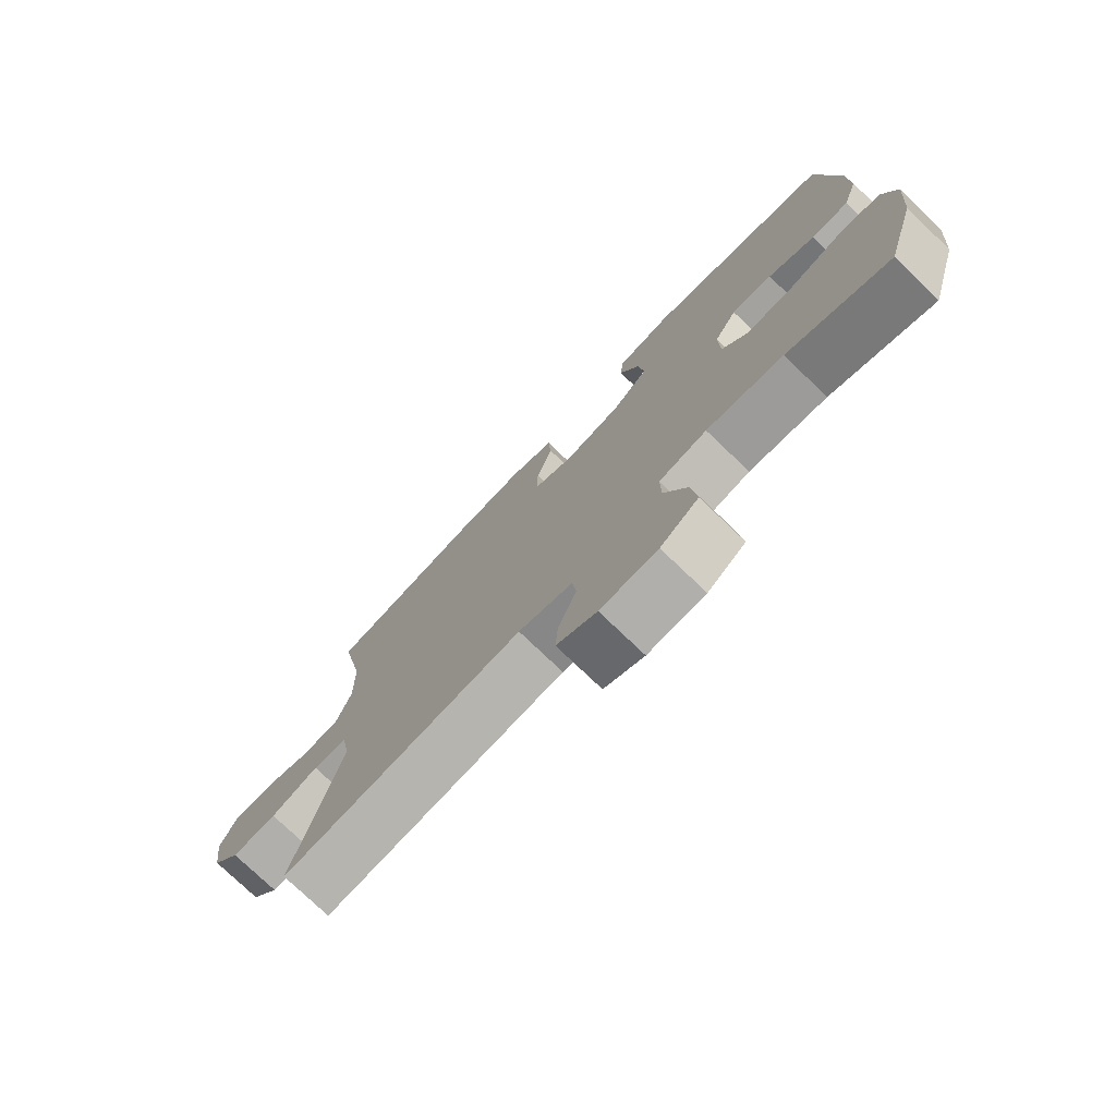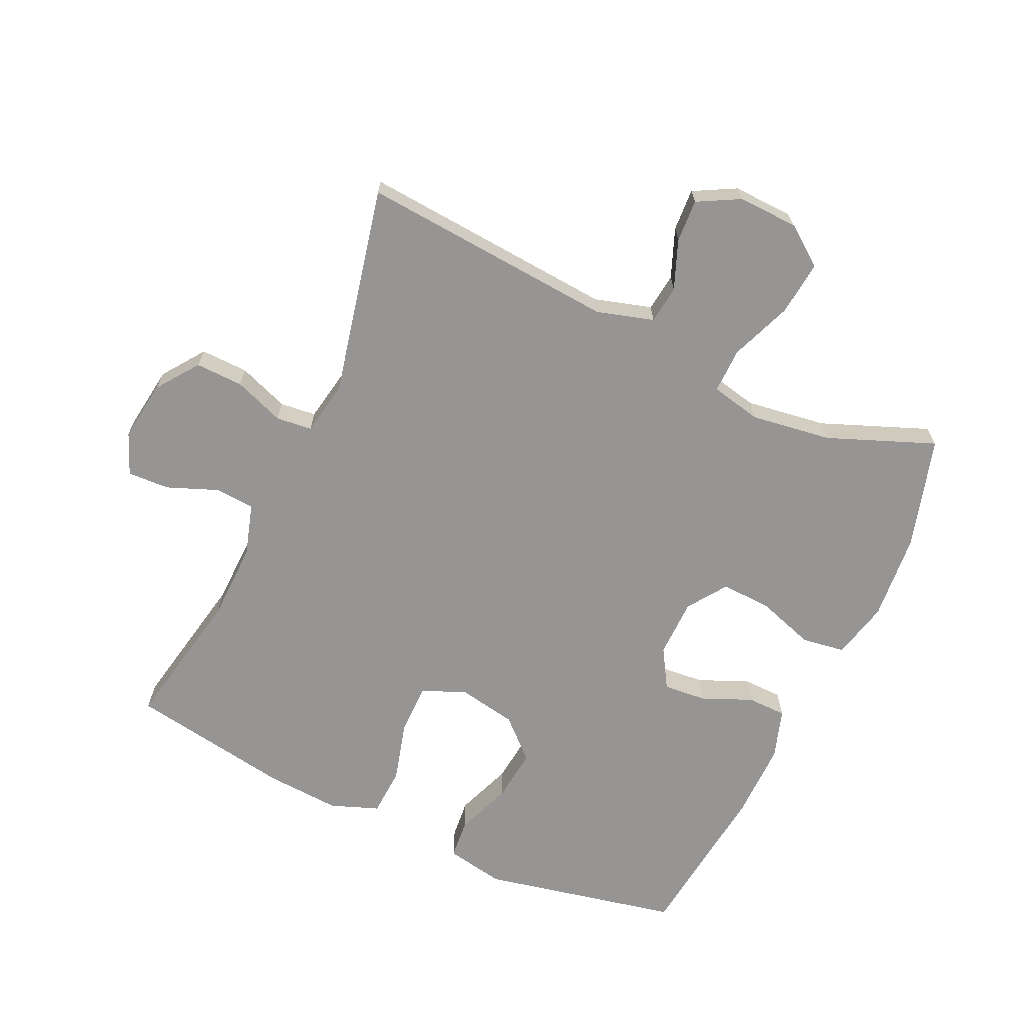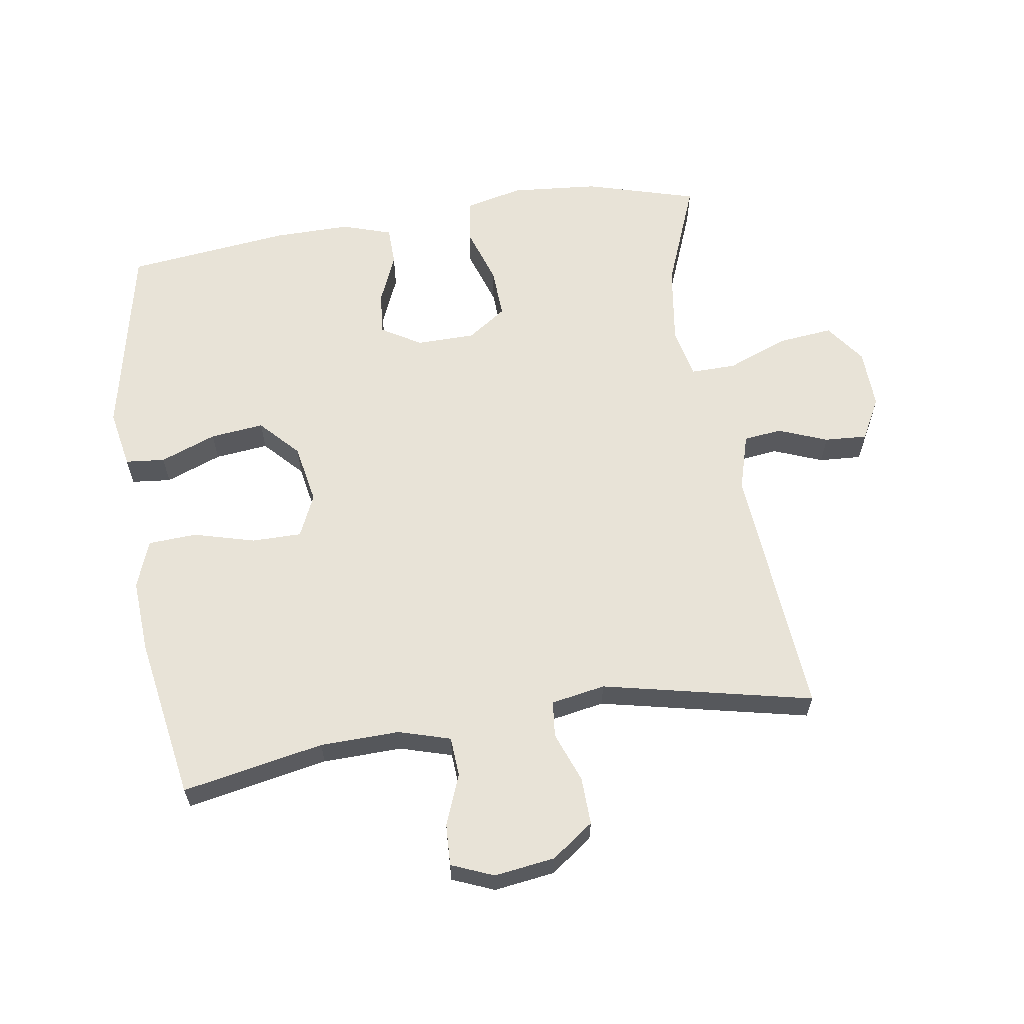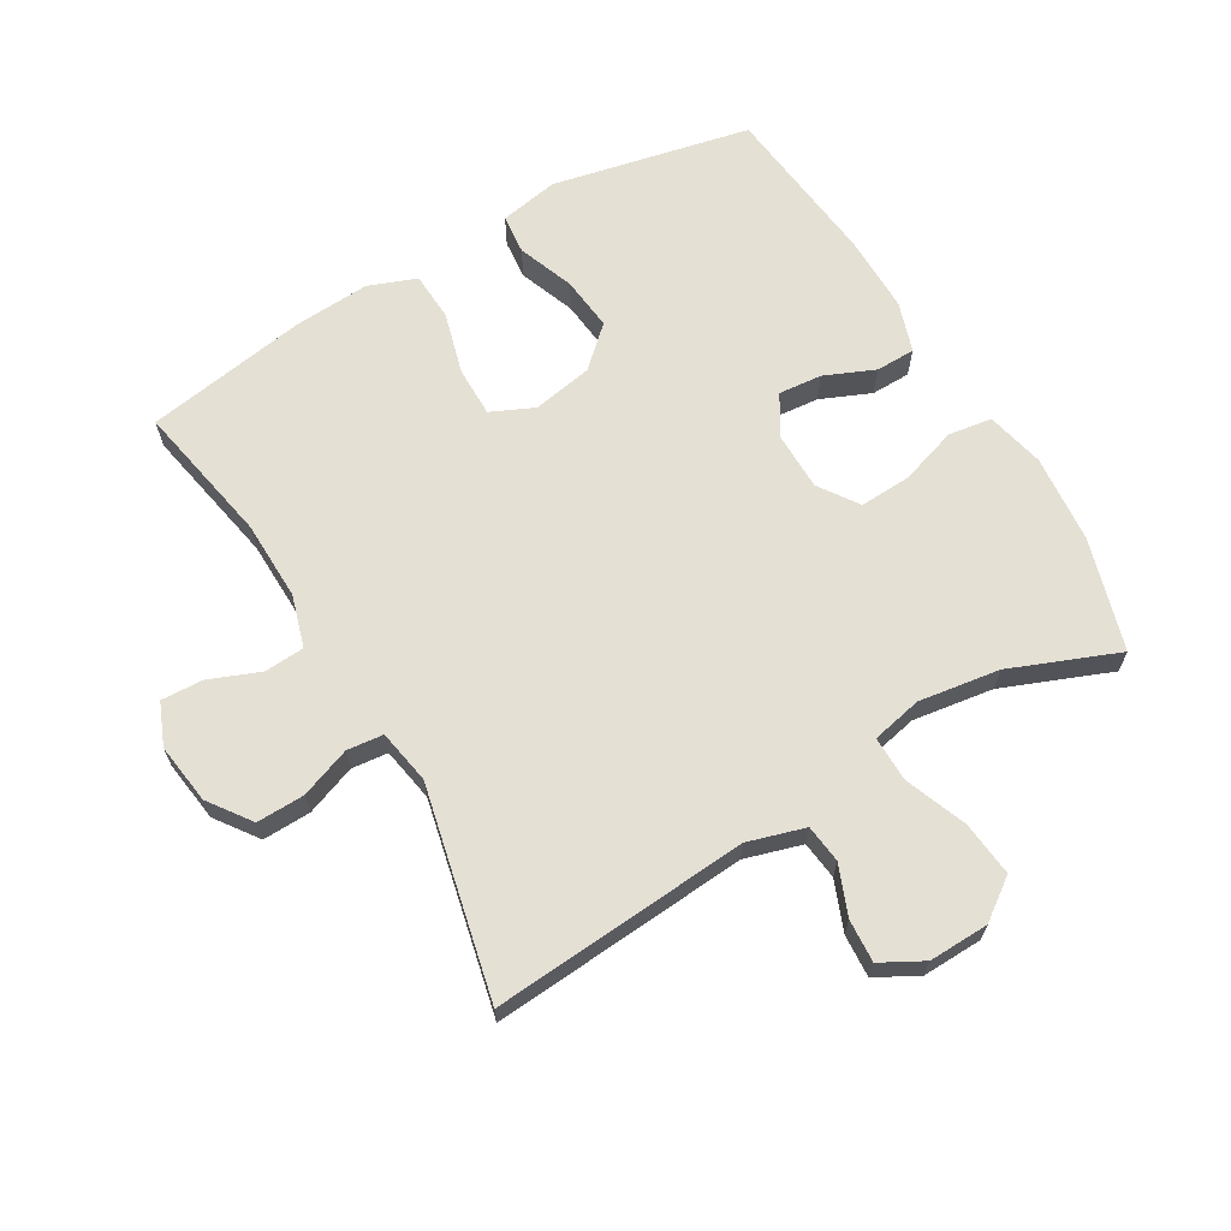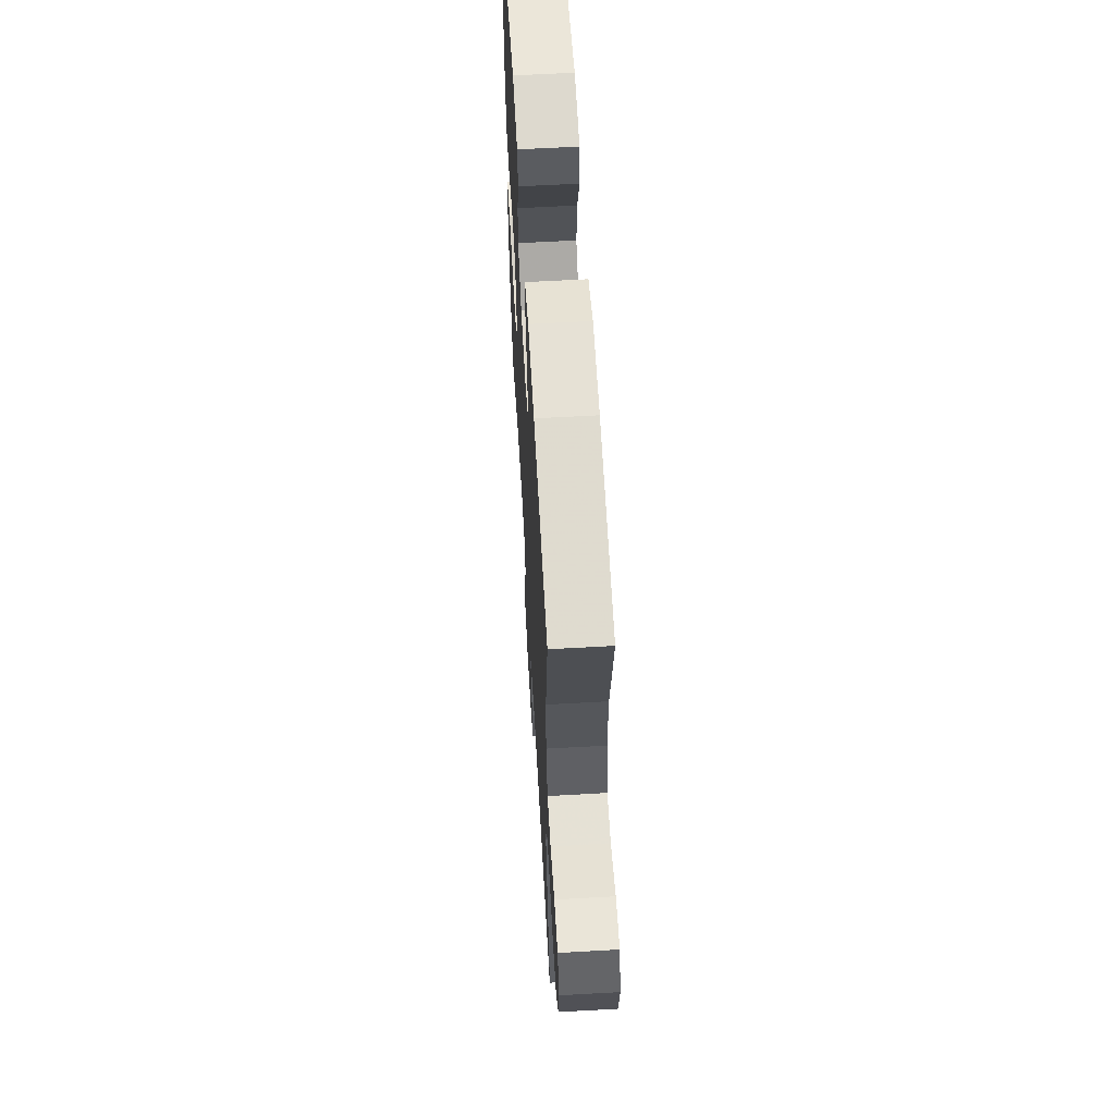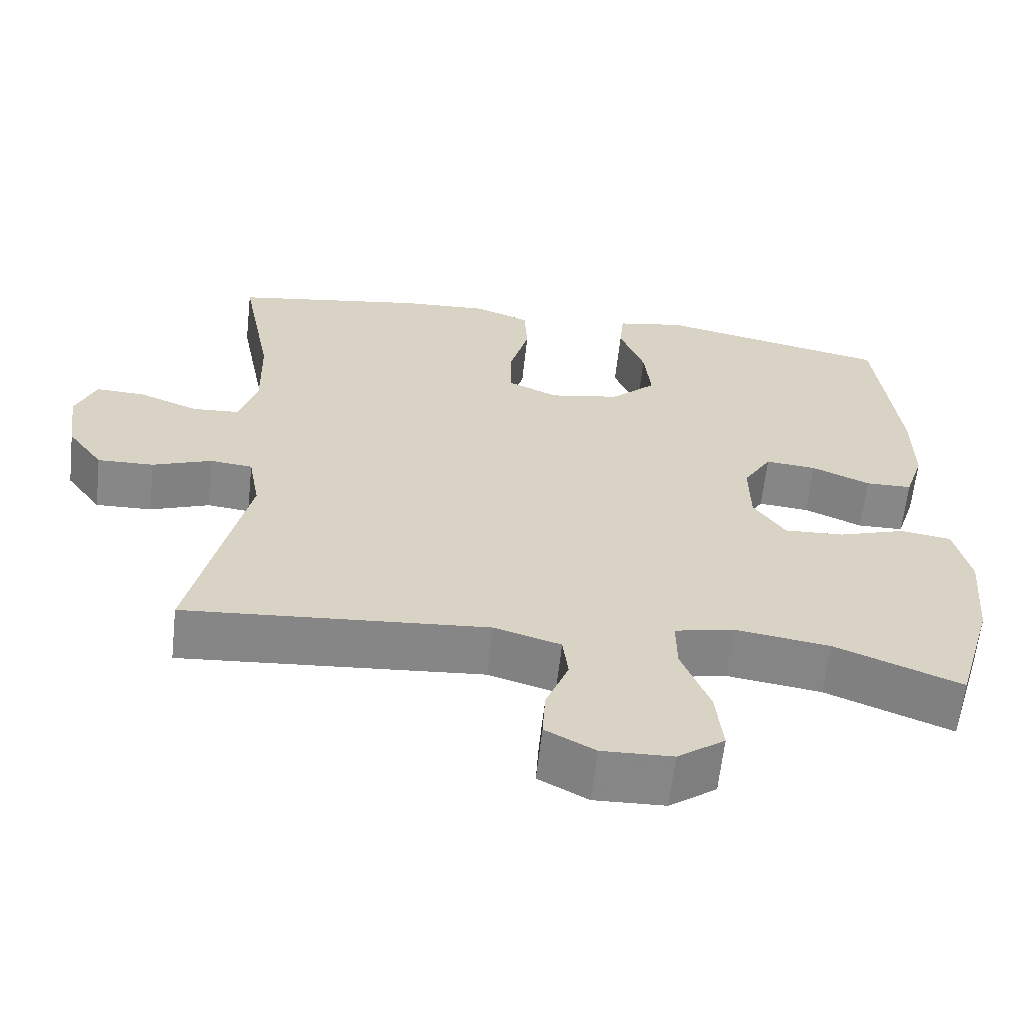
<metadata>
{"format":"obj","ext":"obj","renderer":"f3d","projection":"perspective","resolution":1024,"background":"white","views":[{"elev":-76.8,"azim":-133.7,"up":"+Z"},{"elev":-67.5,"azim":155.1,"up":"+Y"},{"elev":61.7,"azim":81.1,"up":"+Y"},{"elev":65.9,"azim":149.7,"up":"+Y"},{"elev":61.3,"azim":86.7,"up":"+Z"},{"elev":-62.3,"azim":173.7,"up":"+Z"}]}
</metadata>
<code>
v -0.5 0.07 -0.5
v -0.55 0.07 -0.328
v -0.562 0.07 -0.192
v -0.541 0.07 -0.102
v -0.474 0.07 -0.092
v -0.385 0.07 -0.121
v -0.306 0.07 -0.125
v -0.264 0.07 -0.064
v -0.263 0.07 0.027
v -0.3 0.07 0.088
v -0.367 0.07 0.082
v -0.444 0.07 0.049
v -0.505 0.07 0.05
v -0.53 0.07 0.127
v -0.529 0.07 0.246
v -0.5 0.07 0.5
v -0.194 0.07 0.565
v -0.103 0.07 0.548
v -0.097 0.07 0.487
v -0.13 0.07 0.4
v -0.139 0.07 0.317
v -0.079 0.07 0.261
v 0.014 0.07 0.244
v 0.08 0.07 0.274
v 0.08 0.07 0.351
v 0.054 0.07 0.446
v 0.058 0.07 0.521
v 0.132 0.07 0.549
v 0.247 0.07 0.542
v 0.5 0.07 0.5
v 0.458 0.07 0.281
v 0.455 0.07 0.158
v 0.479 0.07 0.078
v 0.541 0.07 0.074
v 0.619 0.07 0.105
v 0.684 0.07 0.108
v 0.711 0.07 0.043
v 0.698 0.07 -0.051
v 0.651 0.07 -0.116
v 0.577 0.07 -0.114
v 0.499 0.07 -0.085
v 0.443 0.07 -0.091
v 0.428 0.07 -0.175
v 0.5 0.07 -0.5
v 0.103 0.07 -0.469
v 0.015 0.07 -0.495
v 0.008 0.07 -0.554
v 0.038 0.07 -0.63
v 0.042 0.07 -0.696
v -0.023 0.07 -0.731
v -0.116 0.07 -0.728
v -0.178 0.07 -0.683
v -0.169 0.07 -0.598
v -0.132 0.07 -0.503
v -0.131 0.07 -0.433
v -0.209 0.07 -0.416
v -0.334 0.07 -0.434
v -0.5 0 -0.5
v -0.55 0 -0.328
v -0.562 0 -0.192
v -0.541 0 -0.102
v -0.474 0 -0.092
v -0.385 0 -0.121
v -0.306 0 -0.125
v -0.264 0 -0.064
v -0.263 0 0.027
v -0.3 0 0.088
v -0.367 0 0.082
v -0.444 0 0.049
v -0.505 0 0.05
v -0.53 0 0.127
v -0.529 0 0.246
v -0.5 0 0.5
v -0.194 0 0.565
v -0.103 0 0.548
v -0.097 0 0.487
v -0.13 0 0.4
v -0.139 0 0.317
v -0.079 0 0.261
v 0.014 0 0.244
v 0.08 0 0.274
v 0.08 0 0.351
v 0.054 0 0.446
v 0.058 0 0.521
v 0.132 0 0.549
v 0.247 0 0.542
v 0.5 0 0.5
v 0.458 0 0.281
v 0.455 0 0.158
v 0.479 0 0.078
v 0.541 0 0.074
v 0.619 0 0.105
v 0.684 0 0.108
v 0.711 0 0.043
v 0.698 0 -0.051
v 0.651 0 -0.116
v 0.577 0 -0.114
v 0.499 0 -0.085
v 0.443 0 -0.091
v 0.428 0 -0.175
v 0.5 0 -0.5
v 0.103 0 -0.469
v 0.015 0 -0.495
v 0.008 0 -0.554
v 0.038 0 -0.63
v 0.042 0 -0.696
v -0.023 0 -0.731
v -0.116 0 -0.728
v -0.178 0 -0.683
v -0.169 0 -0.598
v -0.132 0 -0.503
v -0.131 0 -0.433
v -0.209 0 -0.416
v -0.334 0 -0.434
f 52 53 54
f 51 52 54
f 50 51 54
f 49 50 54
f 48 49 54
f 47 48 54
f 46 47 54 55
f 45 46 55
f 45 55 56
f 44 45 56
f 43 44 56
f 39 40 41
f 38 39 41
f 37 38 41
f 36 37 41
f 35 36 41
f 34 35 41
f 33 34 41 42
f 32 33 42
f 43 56 57
f 42 43 57
f 32 42 57
f 31 32 57
f 29 30 31
f 28 29 31
f 27 28 31
f 26 27 31
f 25 26 31
f 18 19 20
f 17 18 20
f 16 17 20
f 15 16 20
f 14 15 20
f 13 14 20
f 12 13 20
f 11 12 20
f 10 11 20 21
f 9 10 21 22
f 4 5 6
f 3 4 6
f 2 3 6
f 1 2 6
f 57 1 6
f 57 6 7
f 31 57 7 8
f 24 25 31
f 31 8 9
f 24 31 9
f 23 24 9
f 9 22 23
f 111 110 109
f 111 109 108
f 111 108 107
f 111 107 106
f 111 106 105
f 111 105 104
f 112 111 104 103
f 112 103 102
f 113 112 102
f 113 102 101
f 113 101 100
f 98 97 96
f 98 96 95
f 98 95 94
f 98 94 93
f 98 93 92
f 98 92 91
f 99 98 91 90
f 99 90 89
f 114 113 100
f 114 100 99
f 114 99 89
f 114 89 88
f 88 87 86
f 88 86 85
f 88 85 84
f 88 84 83
f 88 83 82
f 77 76 75
f 77 75 74
f 77 74 73
f 77 73 72
f 77 72 71
f 77 71 70
f 77 70 69
f 77 69 68
f 78 77 68 67
f 79 78 67 66
f 63 62 61
f 63 61 60
f 63 60 59
f 63 59 58
f 63 58 114
f 64 63 114
f 65 64 114 88
f 88 82 81
f 66 65 88
f 66 88 81
f 66 81 80
f 80 79 66
f 1 58 59 2
f 2 59 60 3
f 3 60 61 4
f 4 61 62 5
f 5 62 63 6
f 6 63 64 7
f 7 64 65 8
f 8 65 66 9
f 9 66 67 10
f 10 67 68 11
f 11 68 69 12
f 12 69 70 13
f 13 70 71 14
f 14 71 72 15
f 15 72 73 16
f 16 73 74 17
f 17 74 75 18
f 18 75 76 19
f 19 76 77 20
f 20 77 78 21
f 21 78 79 22
f 22 79 80 23
f 23 80 81 24
f 24 81 82 25
f 25 82 83 26
f 26 83 84 27
f 27 84 85 28
f 28 85 86 29
f 29 86 87 30
f 30 87 88 31
f 31 88 89 32
f 32 89 90 33
f 33 90 91 34
f 34 91 92 35
f 35 92 93 36
f 36 93 94 37
f 37 94 95 38
f 38 95 96 39
f 39 96 97 40
f 40 97 98 41
f 41 98 99 42
f 42 99 100 43
f 43 100 101 44
f 44 101 102 45
f 45 102 103 46
f 46 103 104 47
f 47 104 105 48
f 48 105 106 49
f 49 106 107 50
f 50 107 108 51
f 51 108 109 52
f 52 109 110 53
f 53 110 111 54
f 54 111 112 55
f 55 112 113 56
f 56 113 114 57
f 57 114 58 1

</code>
